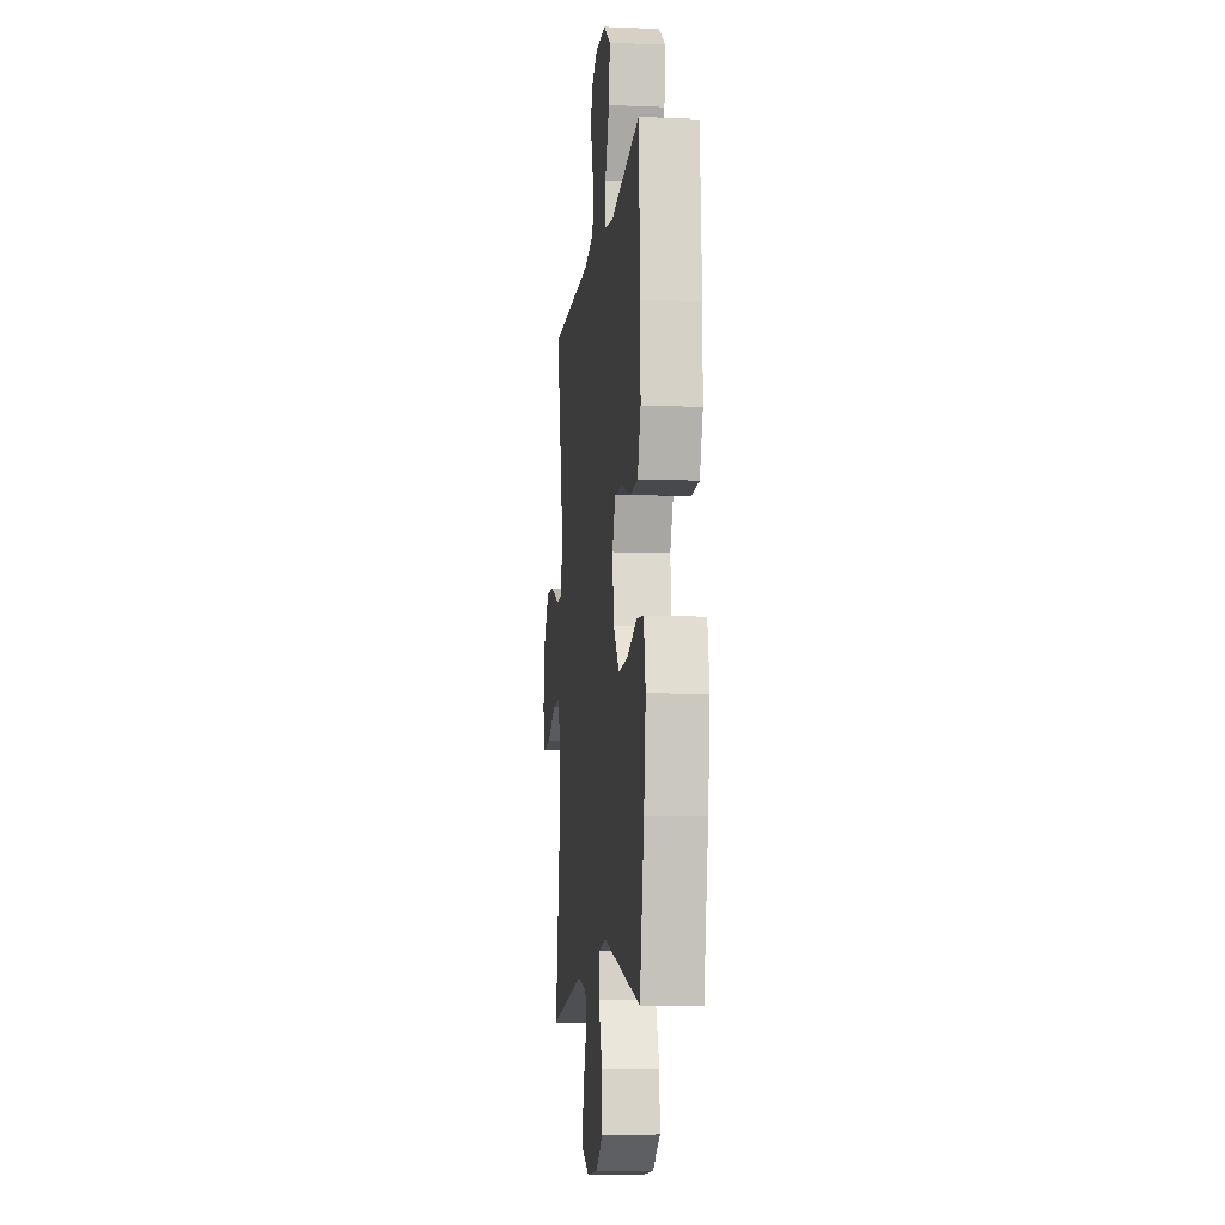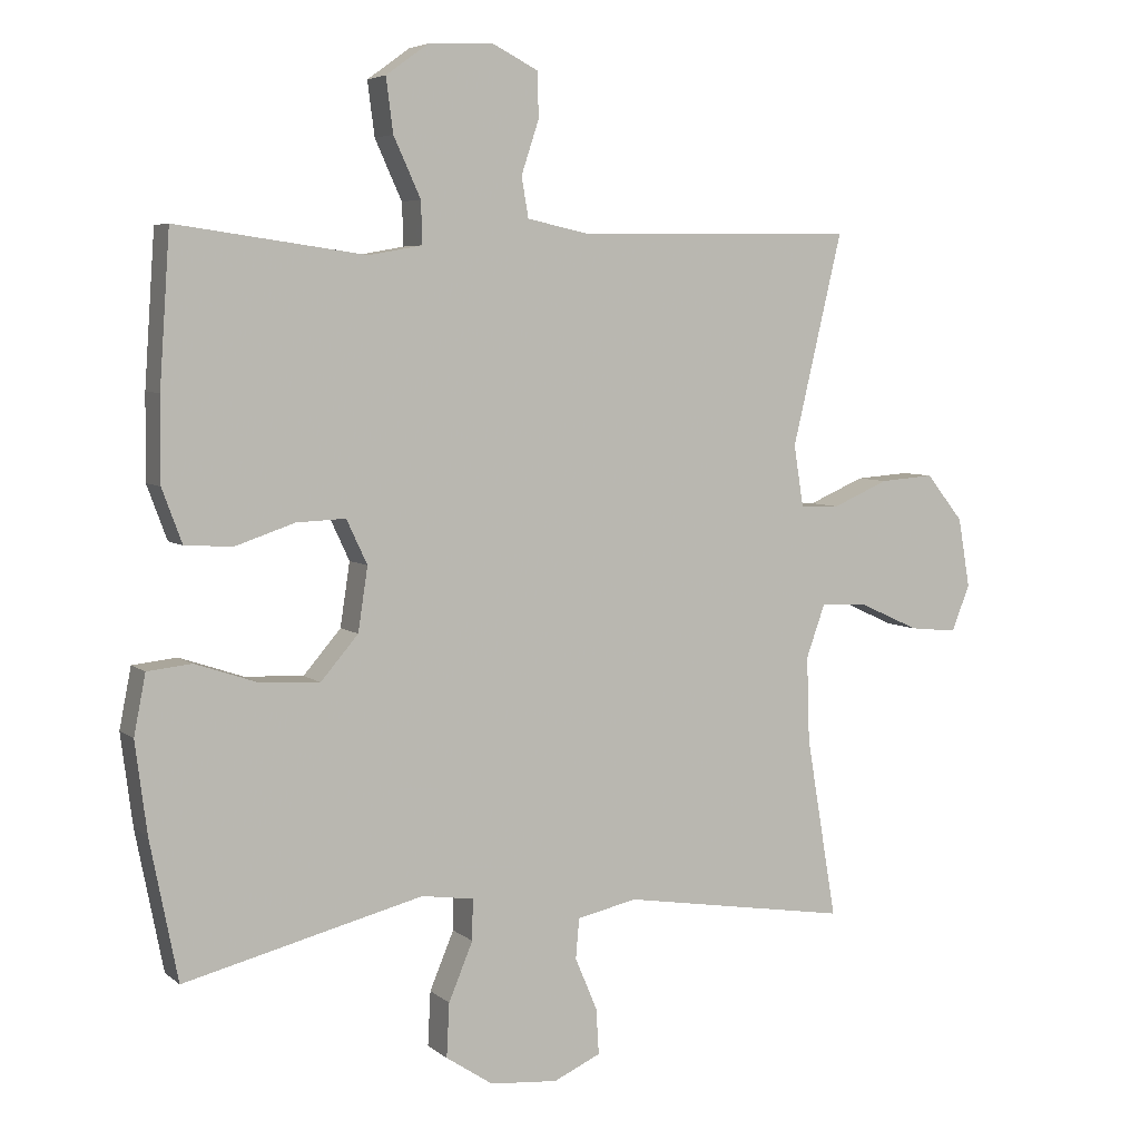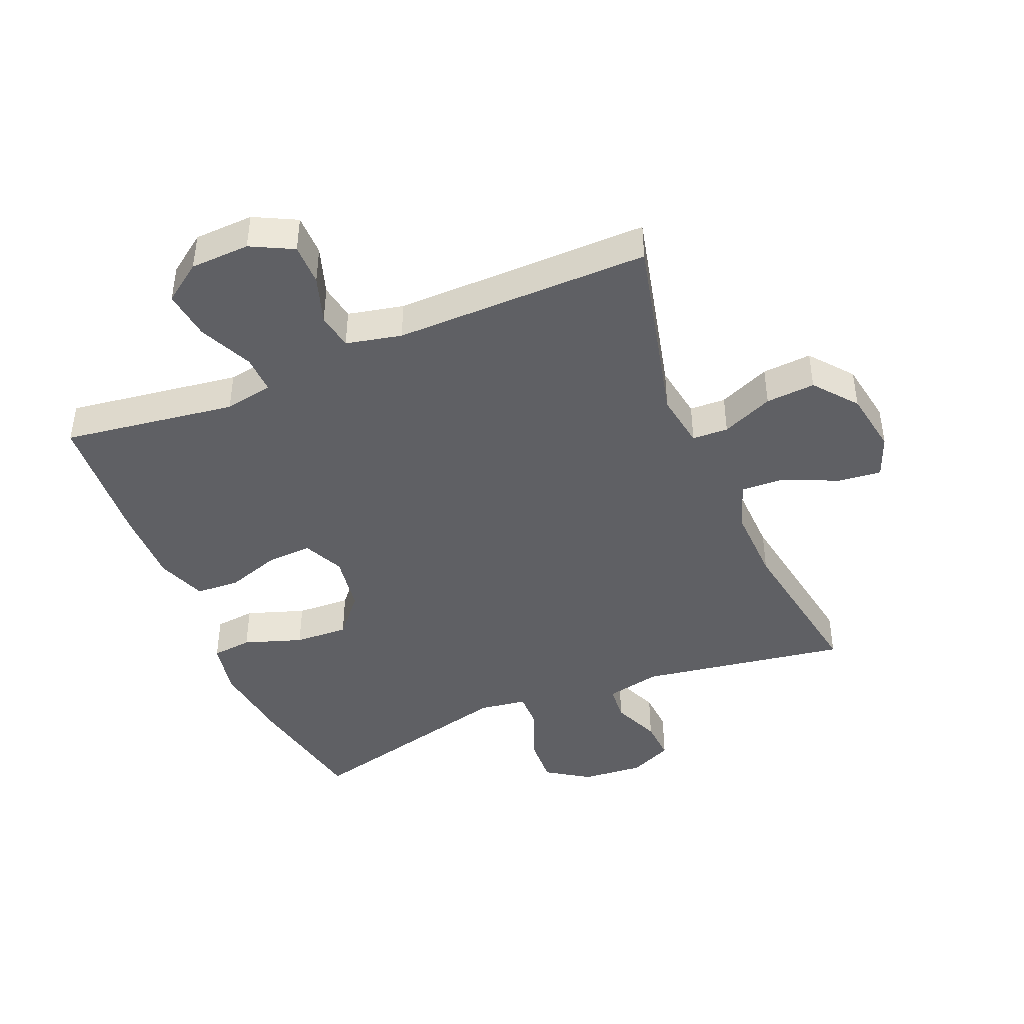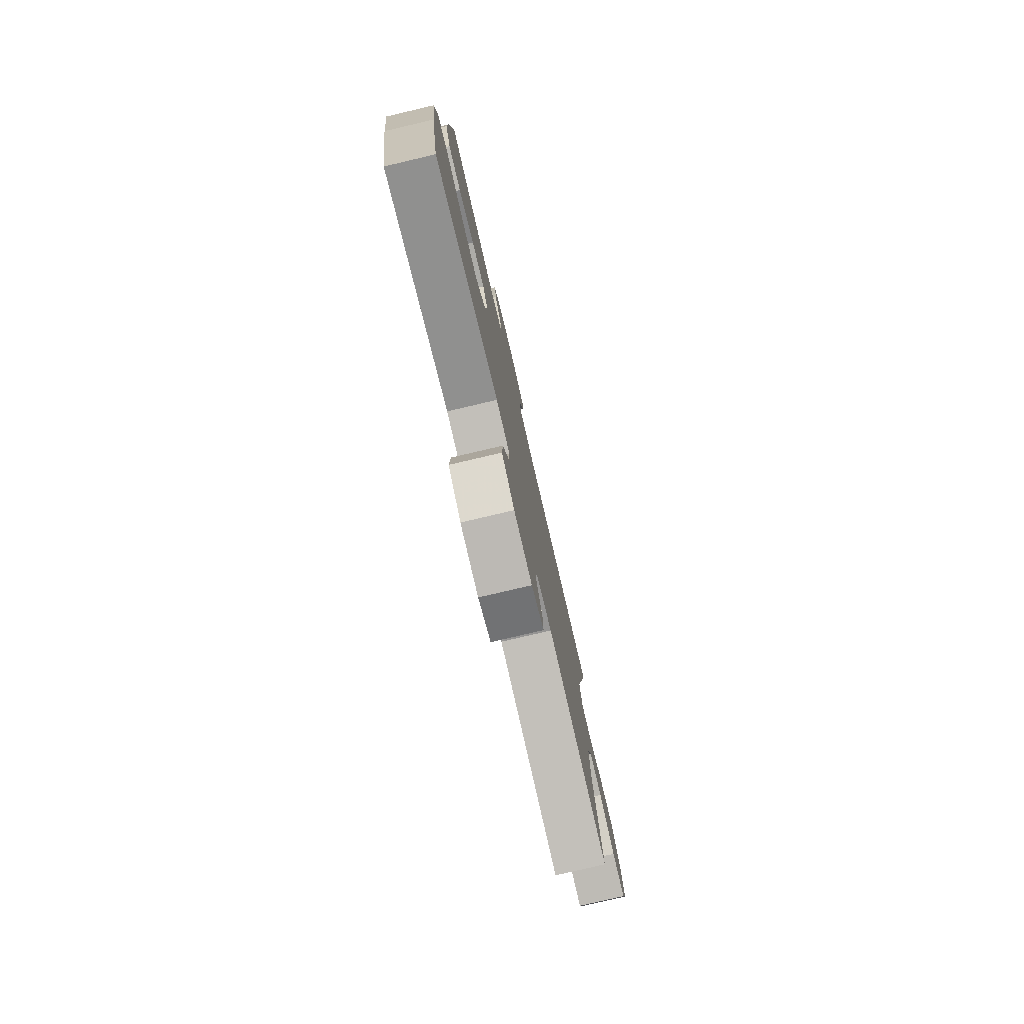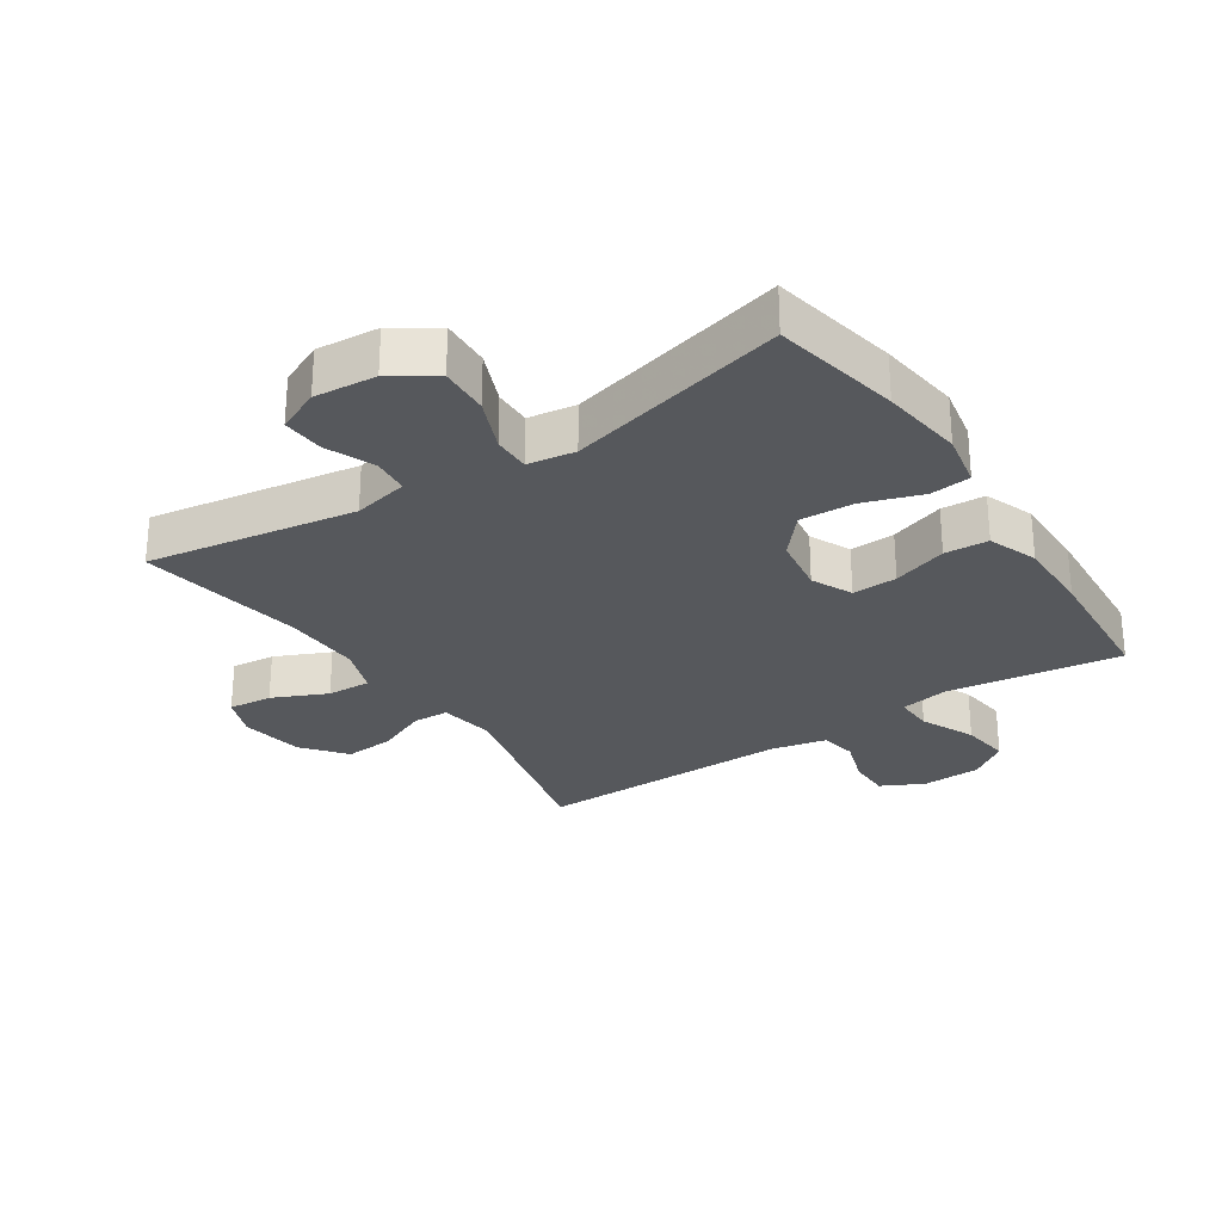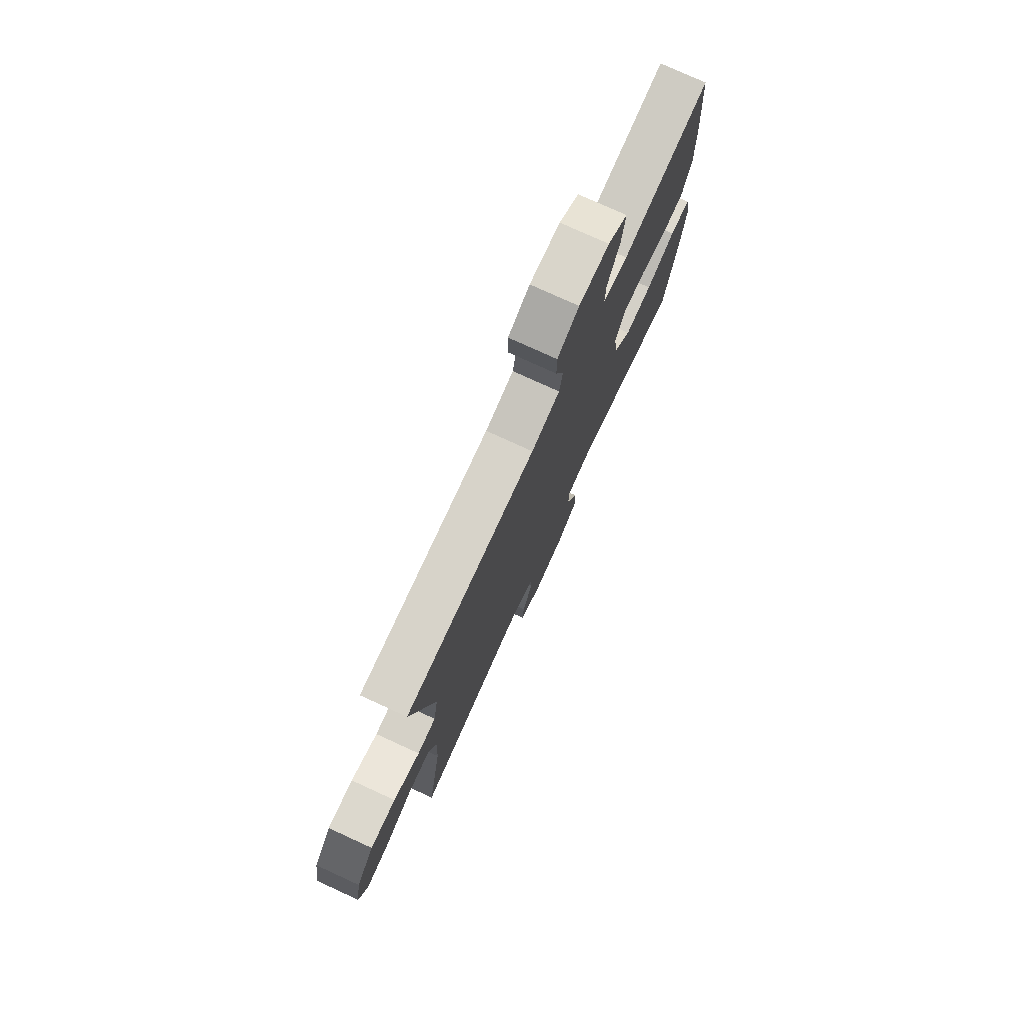
<metadata>
{"format":"obj","ext":"obj","renderer":"f3d","projection":"perspective","resolution":1024,"background":"white","views":[{"elev":-9.2,"azim":-96.3,"up":"+Z"},{"elev":5.4,"azim":-24.9,"up":"+Z"},{"elev":-43.5,"azim":22.6,"up":"+Y"},{"elev":-79.0,"azim":-76.8,"up":"+Z"},{"elev":-27.9,"azim":-146.5,"up":"+Y"},{"elev":77.0,"azim":114.6,"up":"+Z"}]}
</metadata>
<code>
v -0.5 0.07 0.5
v -0.226 0.07 0.462
v -0.149 0.07 0.476
v -0.151 0.07 0.537
v -0.19 0.07 0.622
v -0.2 0.07 0.7
v -0.139 0.07 0.744
v -0.045 0.07 0.748
v 0.022 0.07 0.714
v 0.022 0.07 0.648
v -0.003 0.07 0.572
v 0.007 0.07 0.514
v 0.095 0.07 0.495
v 0.5 0.07 0.5
v 0.428 0.07 0.195
v 0.442 0.07 0.107
v 0.499 0.07 0.105
v 0.58 0.07 0.14
v 0.658 0.07 0.146
v 0.712 0.07 0.079
v 0.729 0.07 -0.021
v 0.703 0.07 -0.088
v 0.634 0.07 -0.081
v 0.548 0.07 -0.042
v 0.479 0.07 -0.039
v 0.452 0.07 -0.115
v 0.456 0.07 -0.238
v 0.5 0.07 -0.5
v 0.171 0.07 -0.448
v 0.084 0.07 -0.467
v 0.079 0.07 -0.525
v 0.111 0.07 -0.601
v 0.115 0.07 -0.667
v 0.047 0.07 -0.698
v -0.051 0.07 -0.69
v -0.119 0.07 -0.645
v -0.115 0.07 -0.567
v -0.08 0.07 -0.483
v -0.079 0.07 -0.424
v -0.154 0.07 -0.413
v -0.5 0.07 -0.5
v -0.54 0.07 -0.298
v -0.557 0.07 -0.167
v -0.54 0.07 -0.08
v -0.476 0.07 -0.073
v -0.384 0.07 -0.104
v -0.299 0.07 -0.108
v -0.245 0.07 -0.045
v -0.231 0.07 0.047
v -0.261 0.07 0.111
v -0.332 0.07 0.108
v -0.418 0.07 0.079
v -0.487 0.07 0.083
v -0.516 0.07 0.161
v -0.515 0.07 0.282
v -0.5 0 0.5
v -0.226 0 0.462
v -0.149 0 0.476
v -0.151 0 0.537
v -0.19 0 0.622
v -0.2 0 0.7
v -0.139 0 0.744
v -0.045 0 0.748
v 0.022 0 0.714
v 0.022 0 0.648
v -0.003 0 0.572
v 0.007 0 0.514
v 0.095 0 0.495
v 0.5 0 0.5
v 0.428 0 0.195
v 0.442 0 0.107
v 0.499 0 0.105
v 0.58 0 0.14
v 0.658 0 0.146
v 0.712 0 0.079
v 0.729 0 -0.021
v 0.703 0 -0.088
v 0.634 0 -0.081
v 0.548 0 -0.042
v 0.479 0 -0.039
v 0.452 0 -0.115
v 0.456 0 -0.238
v 0.5 0 -0.5
v 0.171 0 -0.448
v 0.084 0 -0.467
v 0.079 0 -0.525
v 0.111 0 -0.601
v 0.115 0 -0.667
v 0.047 0 -0.698
v -0.051 0 -0.69
v -0.119 0 -0.645
v -0.115 0 -0.567
v -0.08 0 -0.483
v -0.079 0 -0.424
v -0.154 0 -0.413
v -0.5 0 -0.5
v -0.54 0 -0.298
v -0.557 0 -0.167
v -0.54 0 -0.08
v -0.476 0 -0.073
v -0.384 0 -0.104
v -0.299 0 -0.108
v -0.245 0 -0.045
v -0.231 0 0.047
v -0.261 0 0.111
v -0.332 0 0.108
v -0.418 0 0.079
v -0.487 0 0.083
v -0.516 0 0.161
v -0.515 0 0.282
f 54 55 1 2
f 51 52 53 54
f 50 51 54 2
f 49 50 2 3
f 48 49 3
f 43 44 45 46
f 43 46 47
f 40 41 42 43
f 39 40 43 47
f 35 36 37 38
f 35 38 39
f 34 35 39
f 31 32 33 34
f 30 31 34 39
f 29 30 39 47
f 27 28 29 47
f 21 22 23 24
f 21 24 25
f 20 21 25
f 17 18 19 20
f 16 17 20 25
f 13 14 15
f 12 13 15 16
f 8 9 10 11
f 8 11 12
f 7 8 12
f 4 5 6 7
f 3 4 7 12
f 48 3 12 16
f 26 27 47 48
f 16 25 26 48
f 57 56 110 109
f 109 108 107 106
f 57 109 106 105
f 58 57 105 104
f 58 104 103
f 101 100 99 98
f 102 101 98
f 98 97 96 95
f 102 98 95 94
f 93 92 91 90
f 94 93 90
f 94 90 89
f 89 88 87 86
f 94 89 86 85
f 102 94 85 84
f 102 84 83 82
f 79 78 77 76
f 80 79 76
f 80 76 75
f 75 74 73 72
f 80 75 72 71
f 70 69 68
f 71 70 68 67
f 66 65 64 63
f 67 66 63
f 67 63 62
f 62 61 60 59
f 67 62 59 58
f 71 67 58 103
f 103 102 82 81
f 103 81 80 71
f 1 56 57 2
f 2 57 58 3
f 3 58 59 4
f 4 59 60 5
f 5 60 61 6
f 6 61 62 7
f 7 62 63 8
f 8 63 64 9
f 9 64 65 10
f 10 65 66 11
f 11 66 67 12
f 12 67 68 13
f 13 68 69 14
f 14 69 70 15
f 15 70 71 16
f 16 71 72 17
f 17 72 73 18
f 18 73 74 19
f 19 74 75 20
f 20 75 76 21
f 21 76 77 22
f 22 77 78 23
f 23 78 79 24
f 24 79 80 25
f 25 80 81 26
f 26 81 82 27
f 27 82 83 28
f 28 83 84 29
f 29 84 85 30
f 30 85 86 31
f 31 86 87 32
f 32 87 88 33
f 33 88 89 34
f 34 89 90 35
f 35 90 91 36
f 36 91 92 37
f 37 92 93 38
f 38 93 94 39
f 39 94 95 40
f 40 95 96 41
f 41 96 97 42
f 42 97 98 43
f 43 98 99 44
f 44 99 100 45
f 45 100 101 46
f 46 101 102 47
f 47 102 103 48
f 48 103 104 49
f 49 104 105 50
f 50 105 106 51
f 51 106 107 52
f 52 107 108 53
f 53 108 109 54
f 54 109 110 55
f 55 110 56 1

</code>
